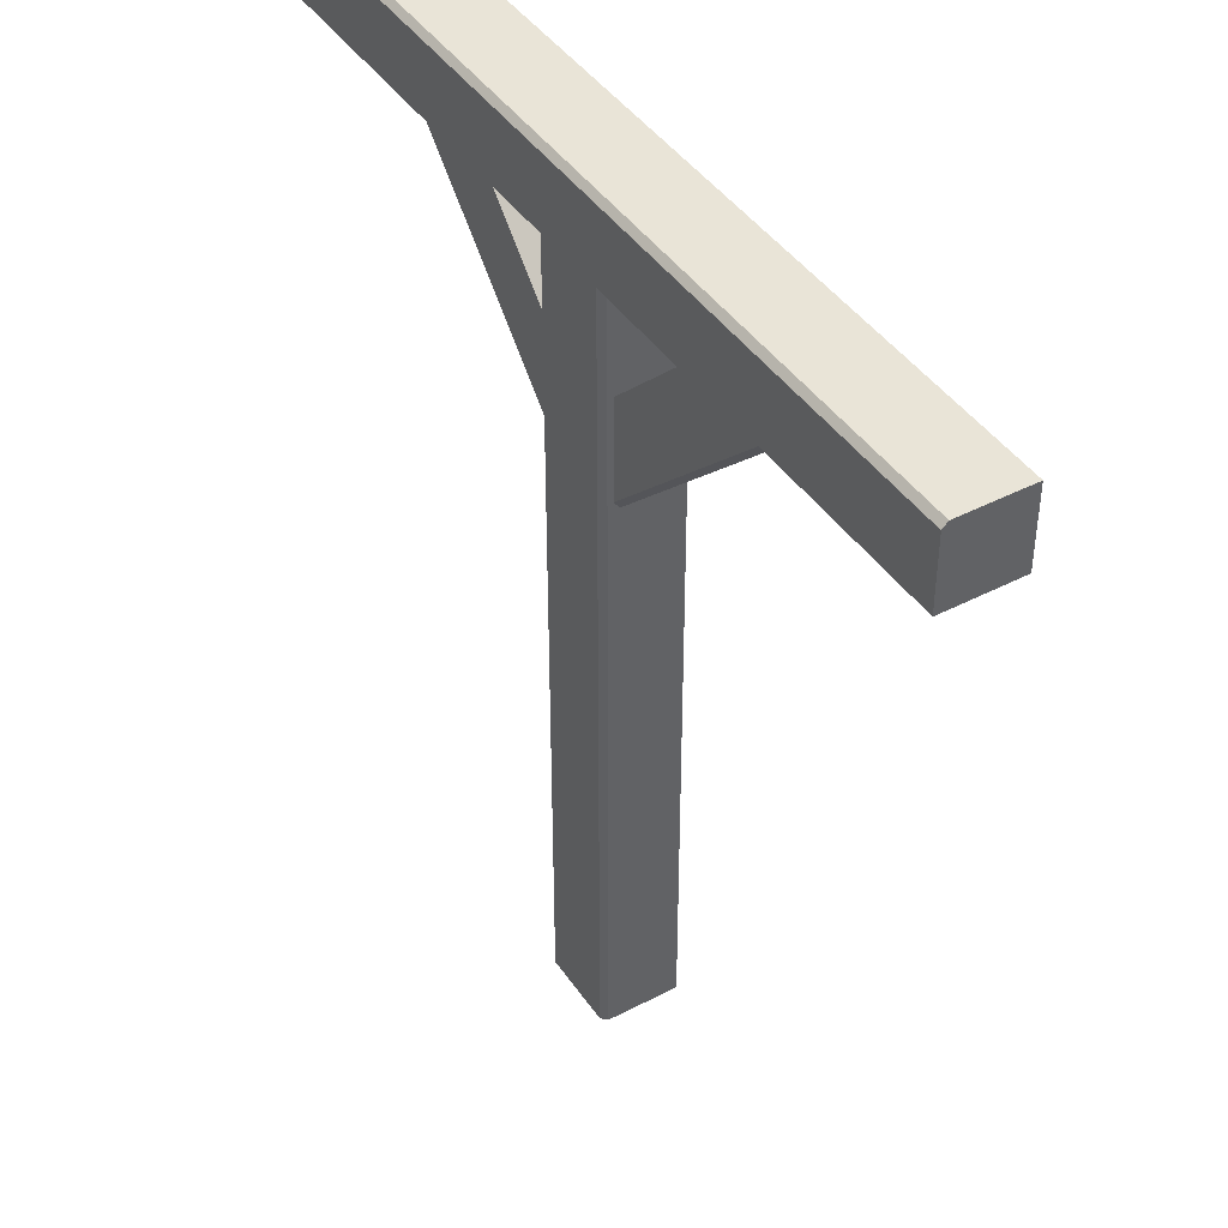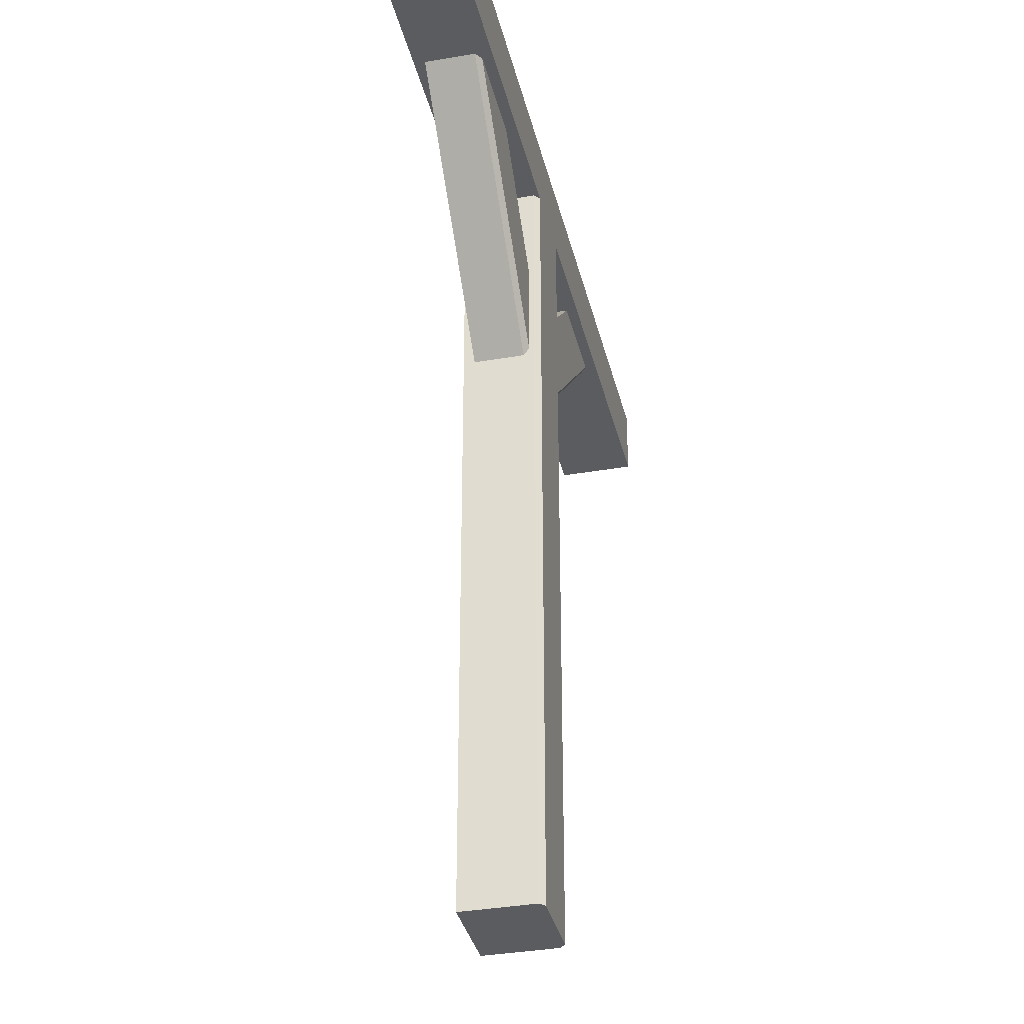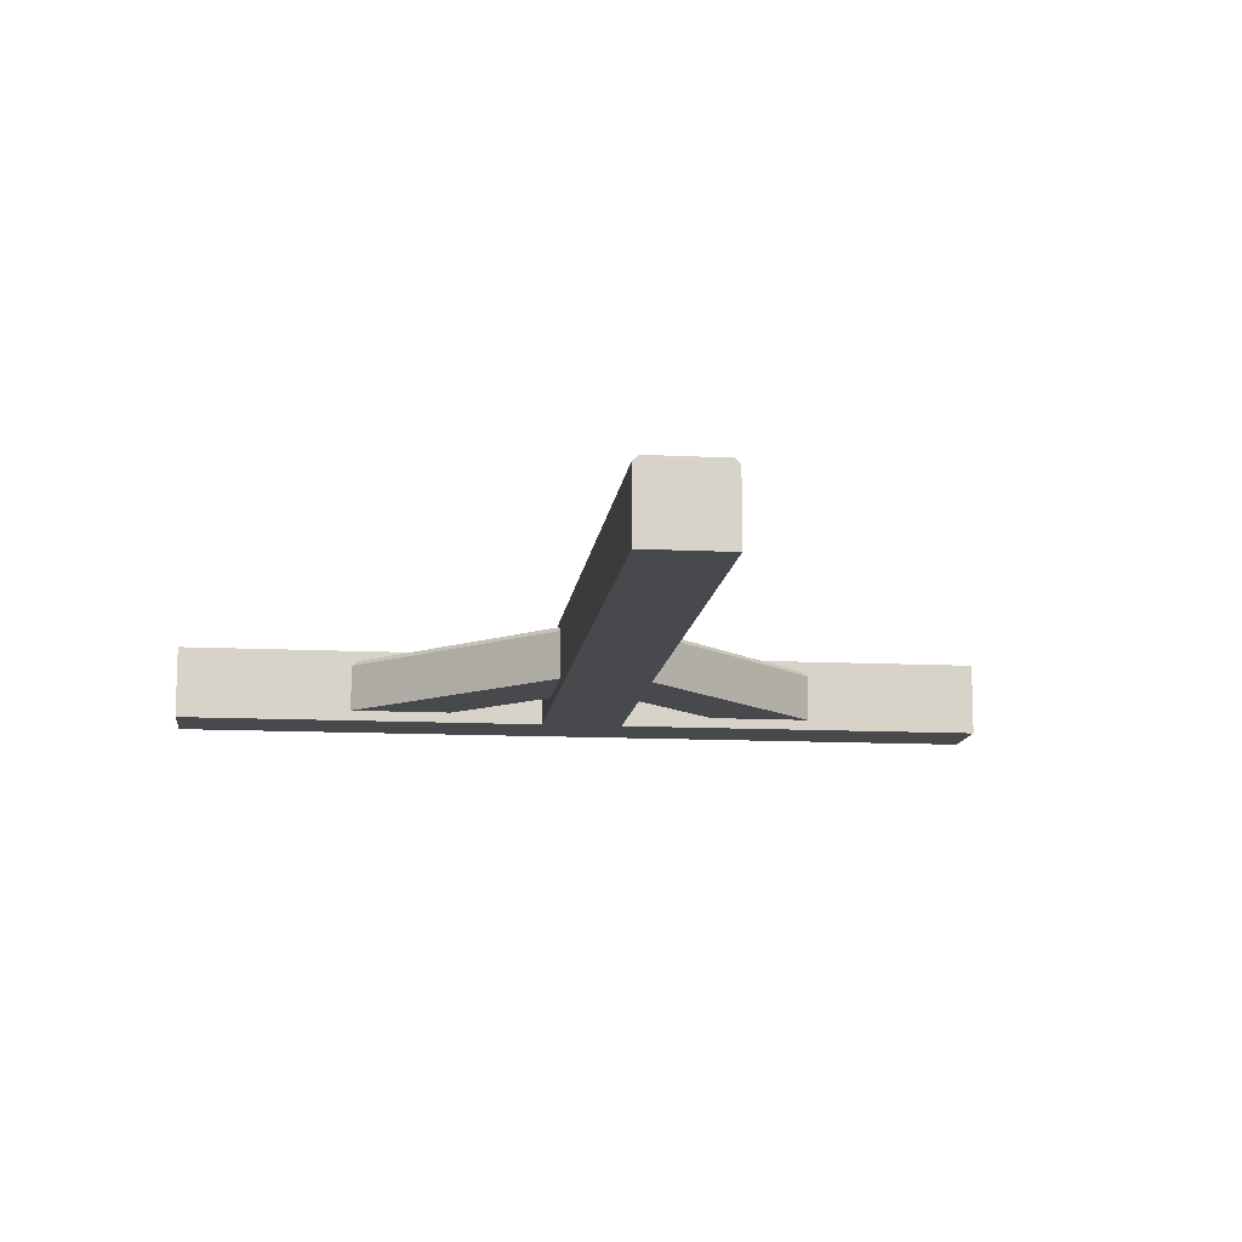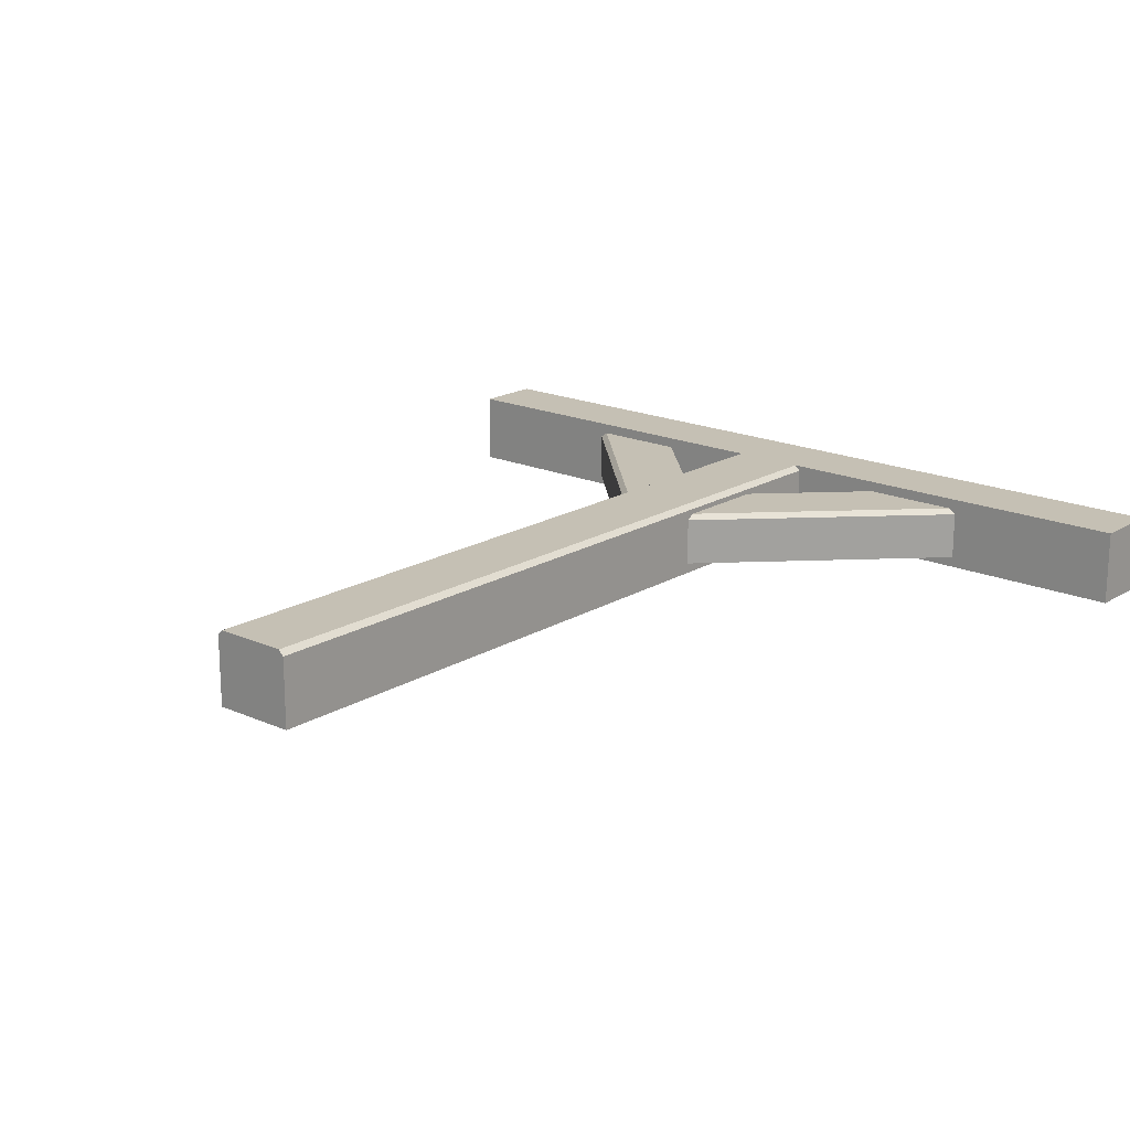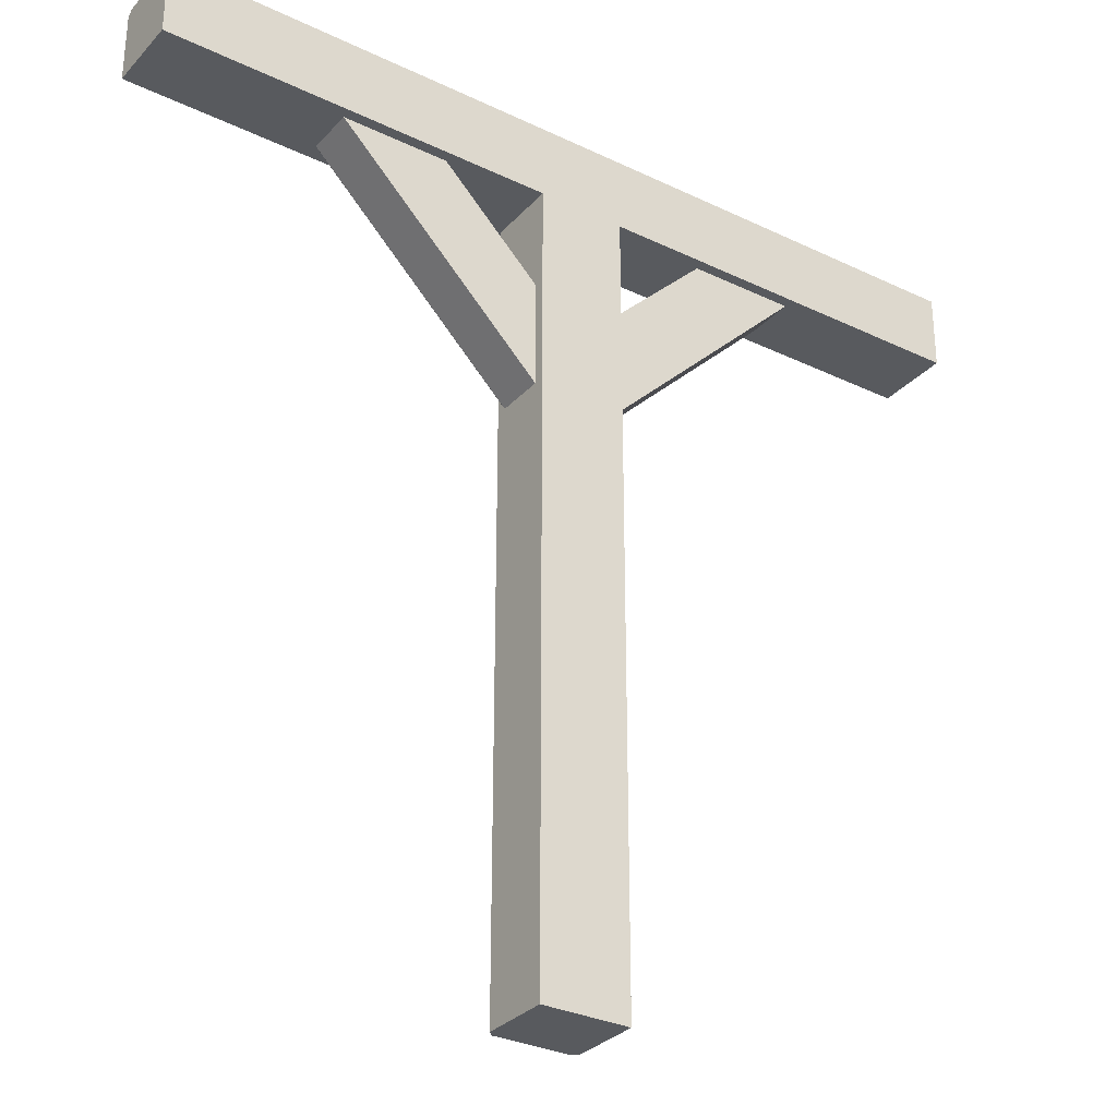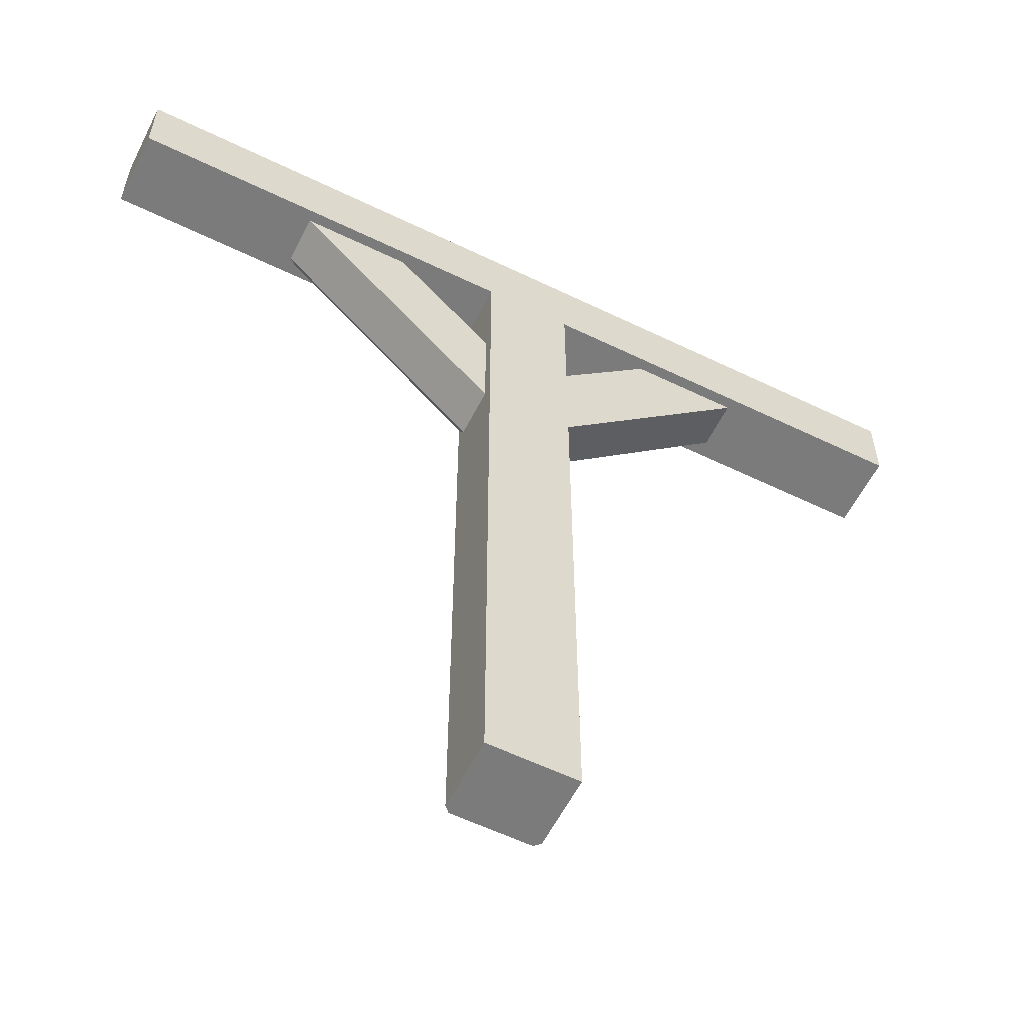
<metadata>
{"format":"obj","ext":"obj","renderer":"f3d","projection":"perspective","resolution":1024,"background":"white","views":[{"elev":42.8,"azim":58.3,"up":"+Y"},{"elev":-35.3,"azim":-76.9,"up":"+Y"},{"elev":-12.3,"azim":-6.8,"up":"+Z"},{"elev":18.3,"azim":40.7,"up":"+Z"},{"elev":-31.1,"azim":145.6,"up":"+Y"},{"elev":-58.4,"azim":153.4,"up":"+Y"}]}
</metadata>
<code>
o scaffold_pillar_wall
v 2 4 0.5
v 2 3.65 0.85
v 2 3.65 0.5
v 2 4 0.825
v 2 3.975 0.85
v -2 3.65 0.5
v -2 4 0.5
v -2 3.65 0.85
v -2 3.975 0.85
v -2 4 0.825
v -0.2 3.65 0.5
v 0.2 3.65 0.5
v -0.2 0 0.5
v 0.2 0 0.5
v -0.2 3.65 0.825
v -0.175 3.65 0.85
v -0.175 0 0.85
v -0.2 0 0.825
v 0.175 3.65 0.85
v 0.2 3.65 0.825
v 0.2 0 0.825
v 0.175 0 0.85
v 0.1041 2.893 0.8
v -0.9566 3.954 0.8
v -0.1434 2.646 0.55
v 0.1041 2.893 0.55
v -1.204 3.707 0.55
v -0.9566 3.954 0.55
v -0.1257 2.664 0.8
v -0.1434 2.646 0.775
v -1.204 3.707 0.775
v -1.186 3.724 0.8
v 0.9566 3.954 0.8
v -0.1041 2.893 0.8
v 1.204 3.707 0.55
v 0.9566 3.954 0.55
v 0.1434 2.646 0.55
v -0.1041 2.893 0.55
v 1.186 3.724 0.8
v 1.204 3.707 0.775
v 0.1434 2.646 0.775
v 0.1257 2.664 0.8
f 1 7 10 4
f 7 1 3 6
f 1 2 3
f 5 9 8 2
f 4 5 2 1
f 9 5 4 10
f 7 6 8
f 10 7 8 9
f 17 22 19 16
f 12 14 13 11
f 18 13 14 21
f 15 18 17 16
f 13 18 15 11
f 19 22 21 20
f 20 21 14 12
f 17 18 21 22
f 6 3 2 8
f 29 23 24 32
f 27 25 30 31
f 25 27 28 26
f 23 26 28 24
f 31 30 29 32
f 39 33 34 42
f 37 35 40 41
f 35 37 38 36
f 33 36 38 34
f 41 40 39 42

</code>
